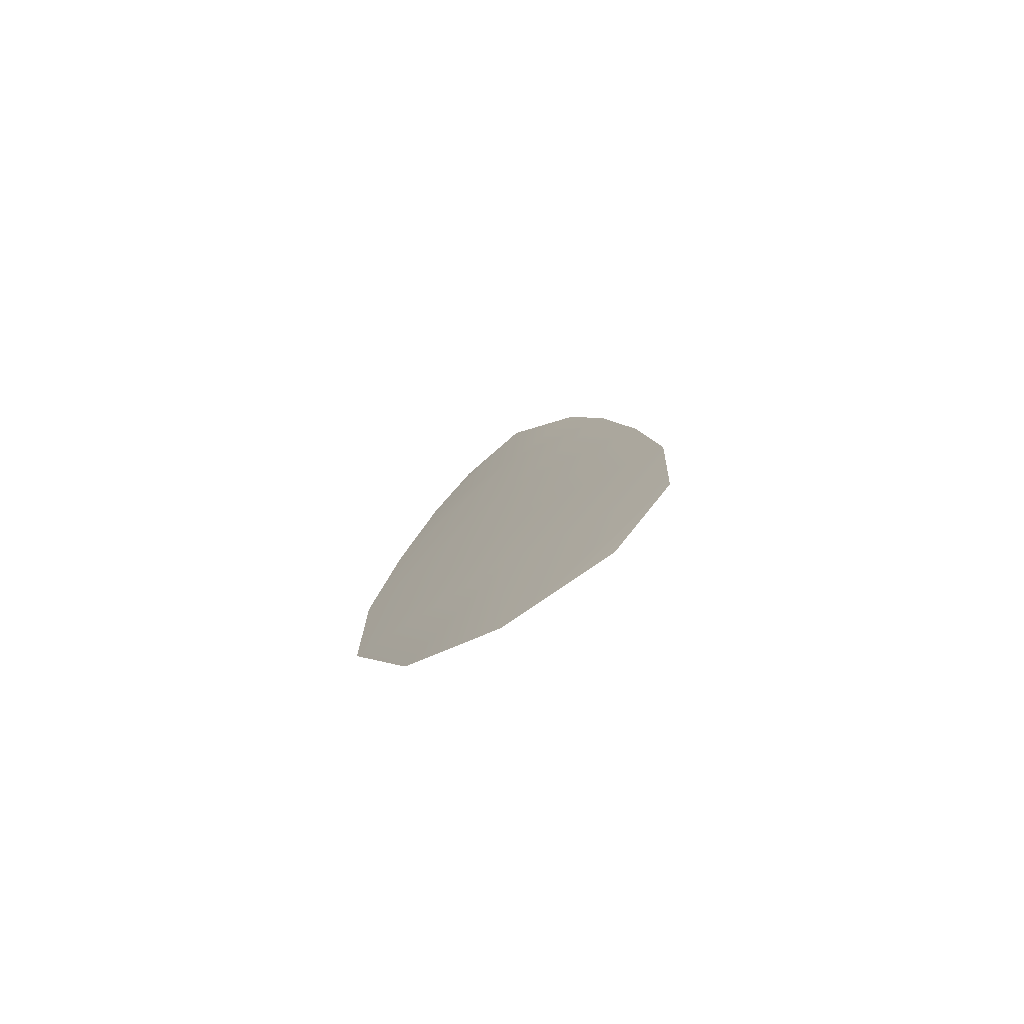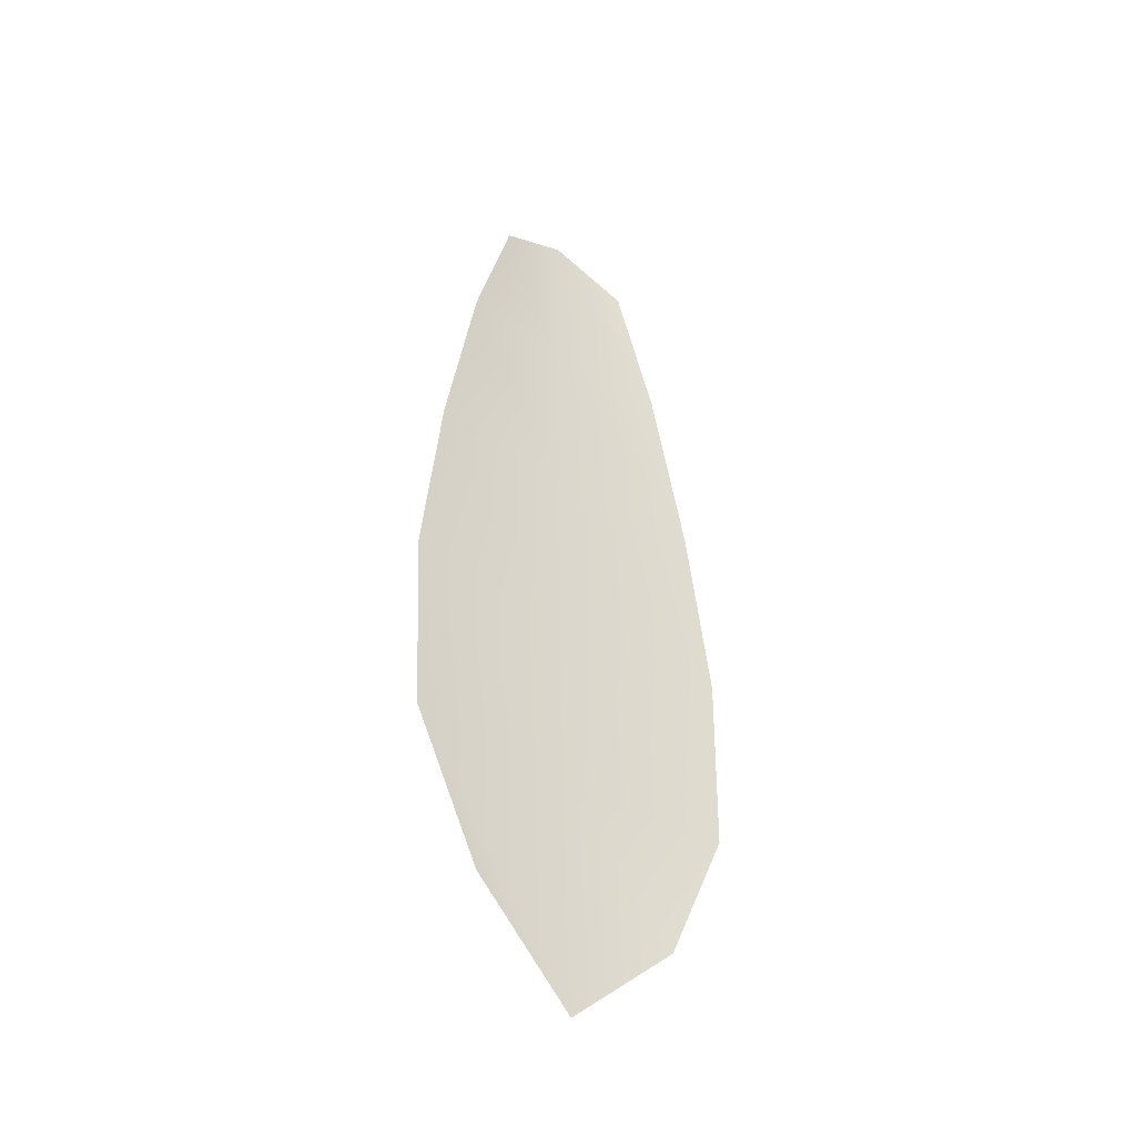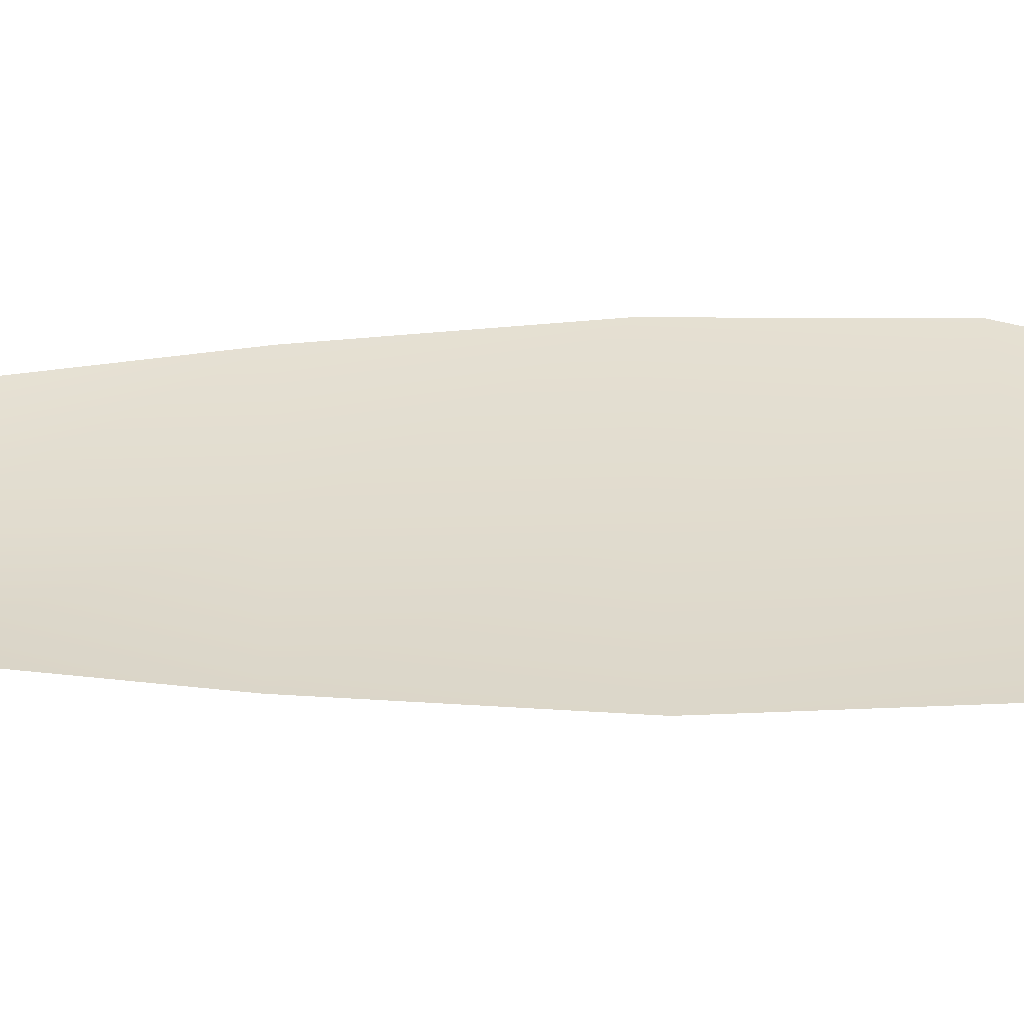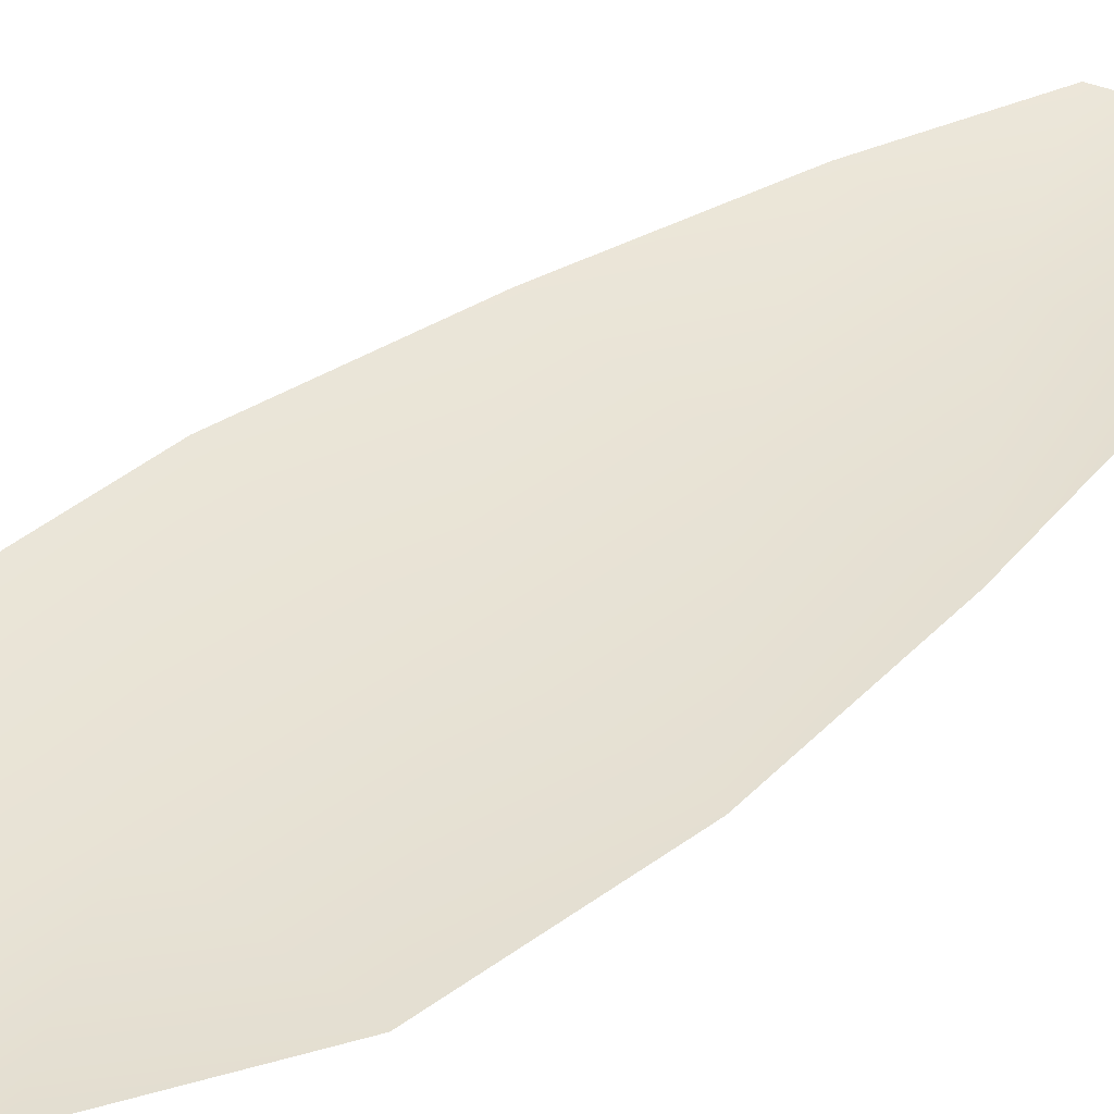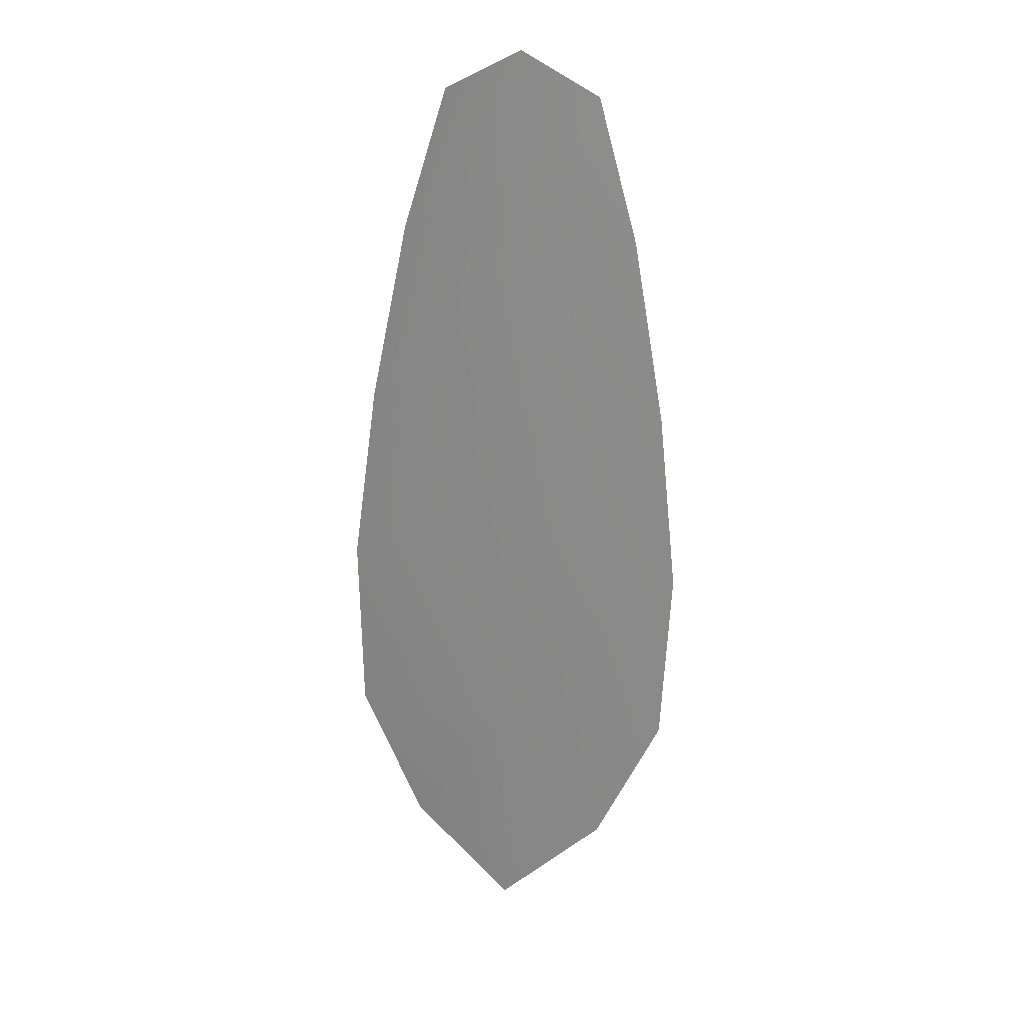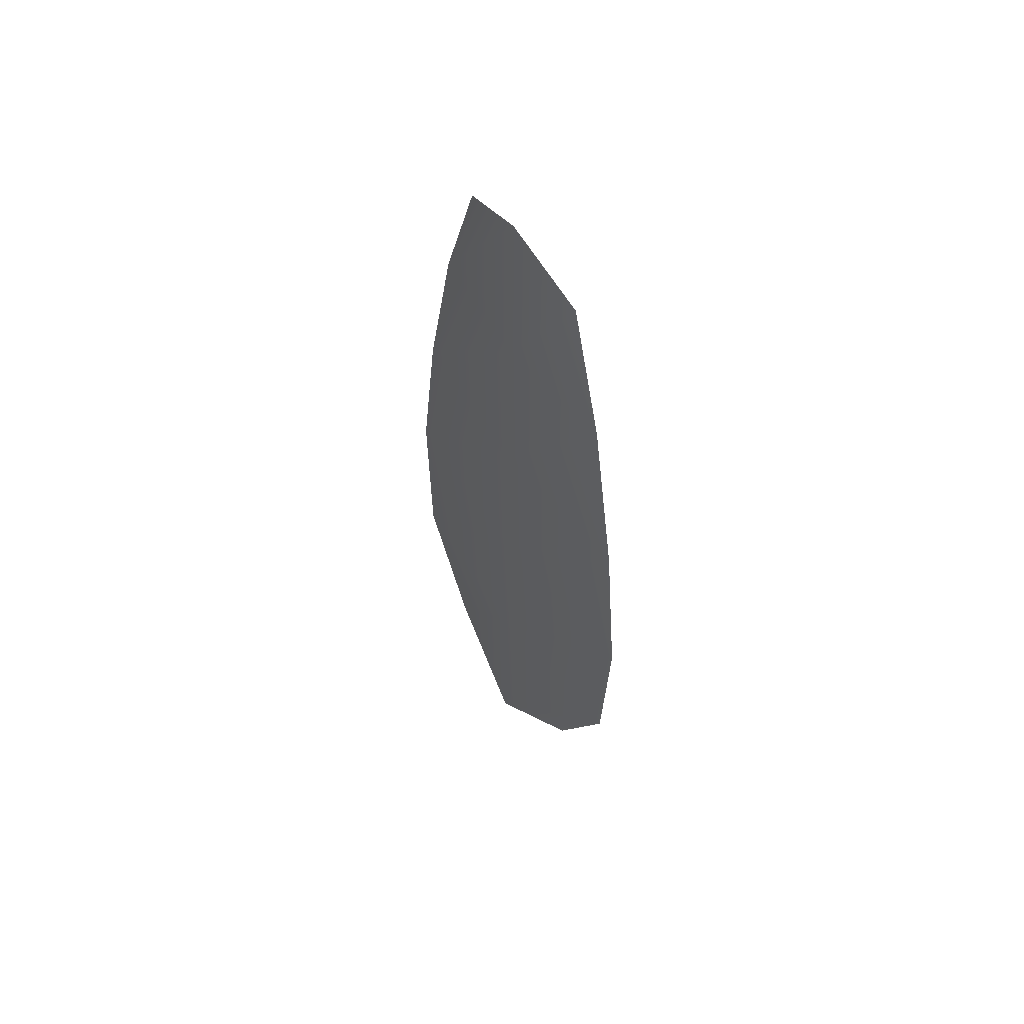
<metadata>
{"format":"obj","ext":"obj","renderer":"f3d","projection":"perspective","resolution":1024,"background":"white","views":[{"elev":-78.8,"azim":-150.4,"up":"+Y"},{"elev":-43.5,"azim":-38.0,"up":"+Y"},{"elev":34.0,"azim":-90.6,"up":"+Z"},{"elev":41.0,"azim":47.2,"up":"+Z"},{"elev":25.3,"azim":-169.0,"up":"+Y"},{"elev":59.4,"azim":-125.7,"up":"+Y"}]}
</metadata>
<code>
o feather_flight_secondary_020.001
v -0.2624 0.05641 0.02043
v -0.2647 0.05637 0.02043
v -0.2617 0.0437 0.02043
v -0.2649 0.04365 0.02043
v -0.2635 0.05704 0.02027
v -0.2633 0.04225 0.02027
v -0.2617 0.05427 0.02043
v -0.2612 0.05148 0.02043
v -0.2608 0.04868 0.02043
v -0.2608 0.04587 0.02043
v -0.2659 0.04578 0.02043
v -0.266 0.04859 0.02043
v -0.2658 0.0514 0.02043
v -0.2653 0.05421 0.02043
v -0.2635 0.05424 0.02027
v -0.2635 0.05144 0.02027
v -0.2634 0.04863 0.02027
v -0.2634 0.04583 0.02027
f 18 10 3 6
f 11 18 6 4
f 5 1 7 15
f 15 7 8 16
f 16 8 9 17
f 17 9 10 18
f 2 5 15 14
f 14 15 16 13
f 13 16 17 12
f 12 17 18 11

</code>
